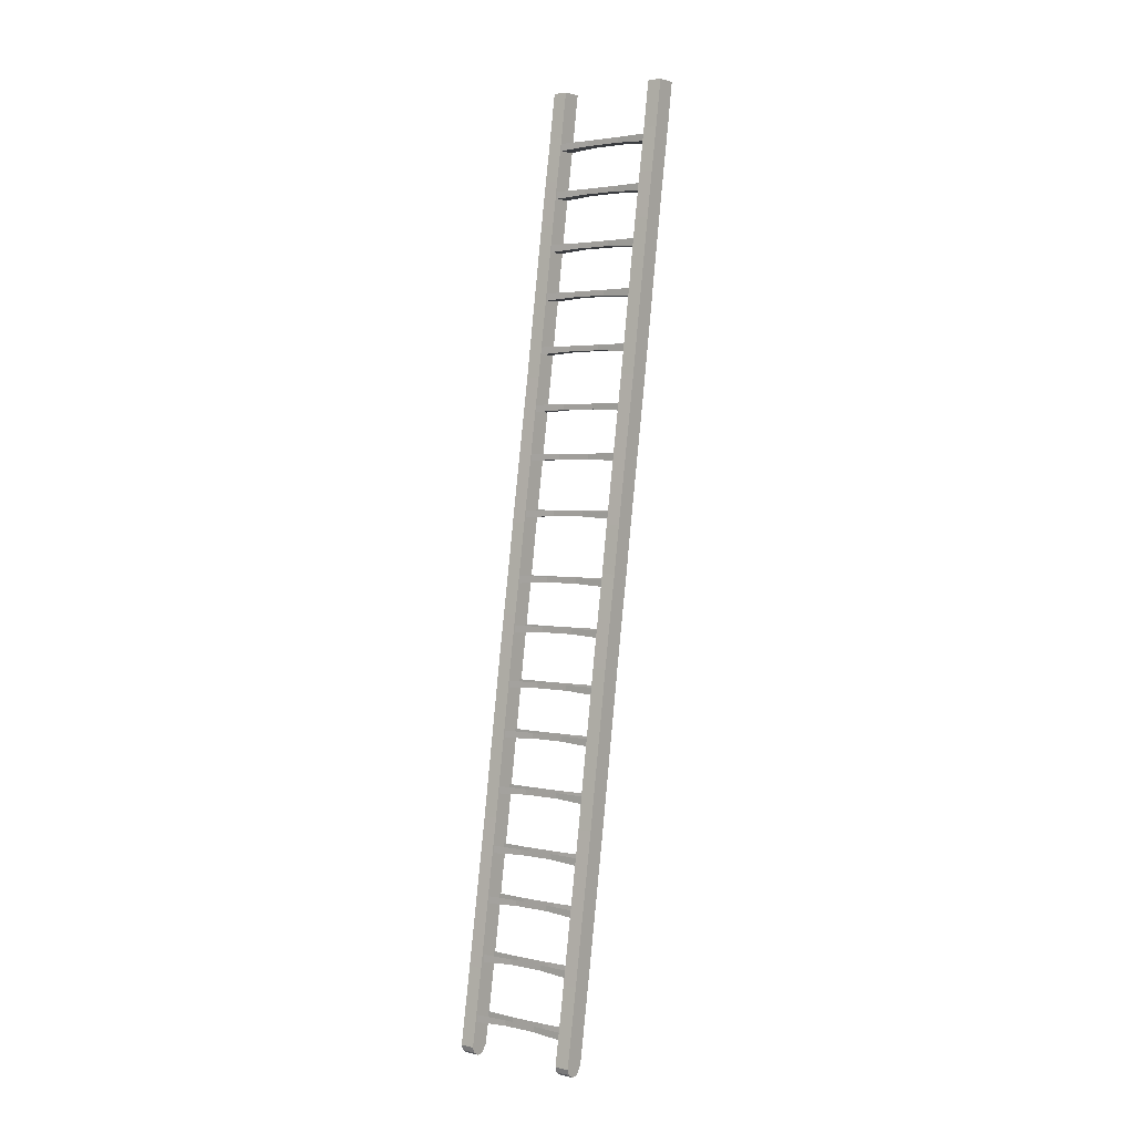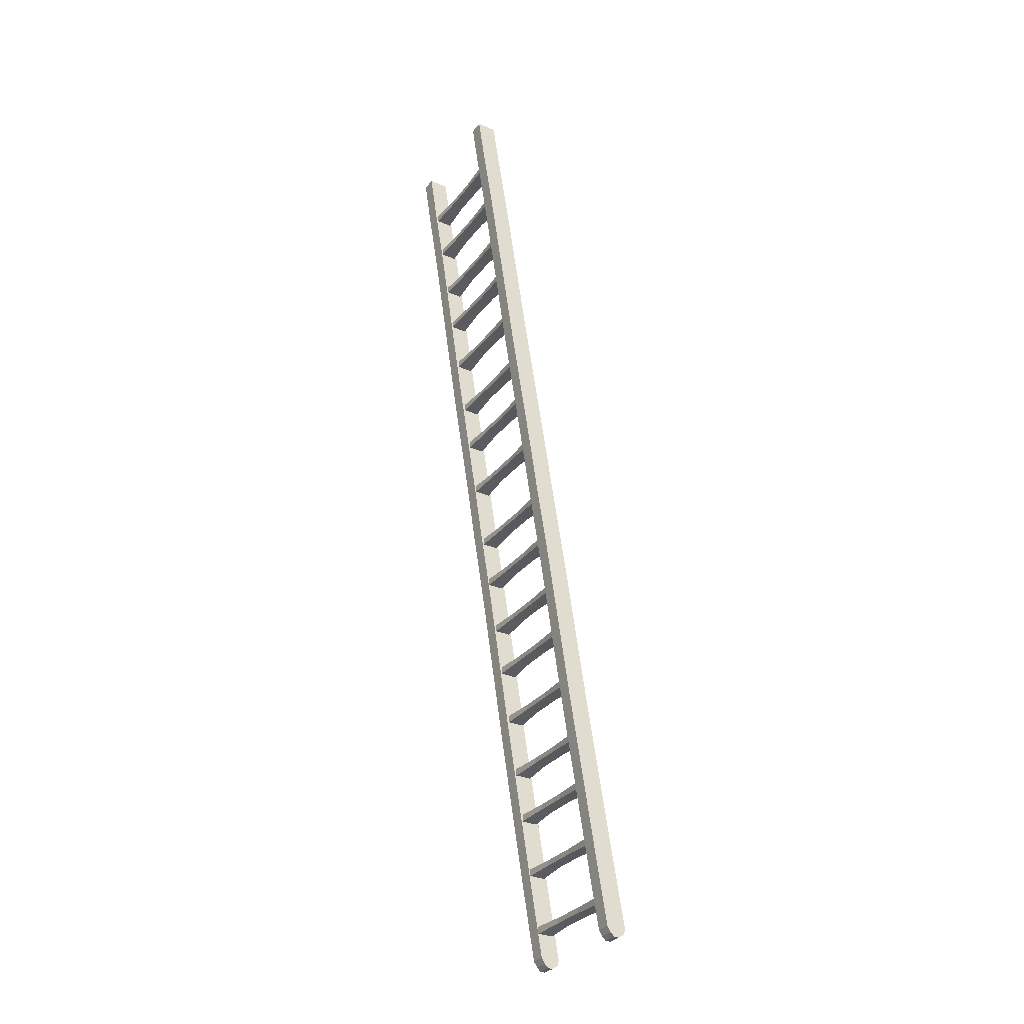
<metadata>
{"format":"obj","ext":"obj","renderer":"f3d","projection":"perspective","resolution":1024,"background":"white","views":[{"elev":3.0,"azim":-142.9,"up":"+Y"},{"elev":-31.4,"azim":58.7,"up":"+Y"}]}
</metadata>
<code>
v 0.2812 -0.2031 0.2031
v 0.2812 -0.2031 0.1172
v 0.2812 0 0.1484
v 0.2812 0 0.2344
v 0.2188 -0.2031 0.2031
v 0.2188 -0.3906 0.1719
v 0.2812 -0.3906 0.1719
v 0.2812 -0.3906 0.08594
v 0.2188 -0.2031 0.1172
v 0.2188 0 0.1484
v 0.2188 0 0.2344
v 0.2188 -0.3906 0.08594
v 0.2188 -0.5859 0.05469
v 0.2188 -0.5859 0.1406
v 0.2812 -0.5859 0.1406
v 0.2812 -0.5859 0.05469
v 0.2812 -1.25 -0.04688
v 0.2188 -1.25 -0.04688
v 0.2188 -1.25 0.03906
v 0.2812 -1.25 0.03906
v 0.2812 -1.875 -0.0625
v 0.2812 -1.875 -0.1484
v 0.2188 -1.875 -0.1484
v 0.2188 -1.875 -0.0625
v 0.2188 -2.078 -0.09375
v 0.2812 -2.078 -0.09375
v 0.2812 -2.078 -0.1797
v 0.2188 -2.078 -0.1797
v 0.2188 -2.266 -0.2109
v 0.2188 -2.266 -0.125
v 0.2812 -2.266 -0.125
v 0.2812 -2.266 -0.2109
v 0.2812 -2.461 -0.2422
v 0.2188 -2.461 -0.2422
v 0.2188 -2.461 -0.1562
v 0.2812 -2.461 -0.1562
v 0.2812 -3.125 -0.2578
v 0.2812 -3.125 -0.3438
v 0.2188 -3.125 -0.3438
v 0.2188 -3.125 -0.2578
v 0.2188 -3.75 -0.3594
v 0.2812 -3.75 -0.3594
v 0.2812 -3.75 -0.4453
v 0.2188 -3.75 -0.4453
v 0.2188 -4.078 -0.5
v 0.2188 -4.078 -0.4141
v 0.2812 -4.078 -0.4141
v 0.2812 -4.078 -0.5
v 0.2812 -4.102 -0.4922
v 0.2188 -4.102 -0.4922
v 0.2188 -4.102 -0.4297
v 0.2812 -4.102 -0.4297
v 0.2812 -4.117 -0.4688
v 0.2188 -4.117 -0.4688
v 0.2188 -4.117 -0.4453
v 0.2812 -4.117 -0.4453
v -0.2188 -0.2031 0.2031
v -0.2188 -0.2031 0.1172
v -0.2188 0 0.1484
v -0.2188 0 0.2344
v -0.2812 -0.2031 0.2031
v -0.2812 -0.3906 0.1719
v -0.2188 -0.3906 0.1719
v -0.2188 -0.3906 0.08594
v -0.2812 -0.2031 0.1172
v -0.2812 0 0.1484
v -0.2812 0 0.2344
v -0.2812 -0.3906 0.08594
v -0.2812 -0.5859 0.05469
v -0.2812 -0.5859 0.1406
v -0.2188 -0.5859 0.1406
v -0.2188 -0.5859 0.05469
v -0.2188 -1.25 -0.04688
v -0.2812 -1.25 -0.04688
v -0.2812 -1.25 0.03906
v -0.2188 -1.25 0.03906
v -0.2188 -1.875 -0.0625
v -0.2188 -1.875 -0.1484
v -0.2812 -1.875 -0.1484
v -0.2812 -1.875 -0.0625
v -0.2812 -2.078 -0.09375
v -0.2188 -2.078 -0.09375
v -0.2188 -2.078 -0.1797
v -0.2812 -2.078 -0.1797
v -0.2812 -2.266 -0.2109
v -0.2812 -2.266 -0.125
v -0.2188 -2.266 -0.125
v -0.2188 -2.266 -0.2109
v -0.2188 -2.461 -0.2422
v -0.2812 -2.461 -0.2422
v -0.2812 -2.461 -0.1562
v -0.2188 -2.461 -0.1562
v -0.2188 -3.125 -0.2578
v -0.2188 -3.125 -0.3438
v -0.2812 -3.125 -0.3438
v -0.2812 -3.125 -0.2578
v -0.2812 -3.75 -0.3594
v -0.2188 -3.75 -0.3594
v -0.2188 -3.75 -0.4453
v -0.2812 -3.75 -0.4453
v -0.2812 -4.078 -0.5
v -0.2812 -4.078 -0.4141
v -0.2188 -4.078 -0.4141
v -0.2188 -4.078 -0.5
v -0.2188 -4.102 -0.4922
v -0.2812 -4.102 -0.4922
v -0.2812 -4.102 -0.4297
v -0.2188 -4.102 -0.4297
v -0.2188 -4.117 -0.4688
v -0.2812 -4.117 -0.4688
v -0.2812 -4.117 -0.4453
v -0.2188 -4.117 -0.4453
v 0.07812 -0.25 0.1797
v 0.07812 -0.25 0.125
v 0.2188 -0.2578 0.1172
v 0.2188 -0.2578 0.1875
v 0.2188 -0.2266 0.1875
v 0.07812 -0.2266 0.1797
v -0.07812 -0.2266 0.1797
v -0.07812 -0.25 0.1797
v -0.07812 -0.25 0.125
v 0.07812 -0.2266 0.125
v 0.2188 -0.2266 0.1172
v -0.07812 -0.2266 0.125
v -0.2188 -0.2578 0.1172
v -0.2188 -0.2266 0.1172
v -0.2188 -0.2578 0.1875
v -0.2188 -0.2266 0.1875
v 0.07812 -0.4609 0.1484
v 0.07812 -0.4609 0.09375
v 0.2188 -0.4688 0.08594
v 0.2188 -0.4688 0.1562
v 0.2188 -0.4375 0.1562
v 0.07812 -0.4375 0.1484
v -0.07812 -0.4375 0.1484
v -0.07812 -0.4609 0.1484
v -0.07812 -0.4609 0.09375
v 0.07812 -0.4375 0.09375
v 0.2188 -0.4375 0.08594
v -0.07812 -0.4375 0.09375
v -0.2188 -0.4688 0.08594
v -0.2188 -0.4375 0.08594
v -0.2188 -0.4688 0.1562
v -0.2188 -0.4375 0.1562
v 0.07812 -0.6953 0.1094
v 0.07812 -0.6953 0.05469
v 0.2188 -0.7031 0.04688
v 0.2188 -0.7031 0.1172
v 0.2188 -0.6719 0.1172
v 0.07812 -0.6719 0.1094
v -0.07812 -0.6719 0.1094
v -0.07812 -0.6953 0.1094
v -0.07812 -0.6953 0.05469
v 0.07812 -0.6719 0.05469
v 0.2188 -0.6719 0.04688
v -0.07812 -0.6719 0.05469
v -0.2188 -0.7031 0.04688
v -0.2188 -0.6719 0.04688
v -0.2188 -0.7031 0.1172
v -0.2188 -0.6719 0.1172
v 0.07812 -0.9062 0.07812
v 0.07812 -0.9062 0.02344
v 0.2188 -0.9141 0.01562
v 0.2188 -0.9141 0.08594
v 0.2188 -0.8828 0.08594
v 0.07812 -0.8828 0.07812
v -0.07812 -0.8828 0.07812
v -0.07812 -0.9062 0.07812
v -0.07812 -0.9062 0.02344
v 0.07812 -0.8828 0.02344
v 0.2188 -0.8828 0.01562
v -0.07812 -0.8828 0.02344
v -0.2188 -0.9141 0.01562
v -0.2188 -0.8828 0.01562
v -0.2188 -0.9141 0.08594
v -0.2188 -0.8828 0.08594
v 0.07812 -1.141 0.03906
v 0.07812 -1.141 -0.01562
v 0.2188 -1.148 -0.02344
v 0.2188 -1.148 0.04688
v 0.2188 -1.117 0.04688
v 0.07812 -1.117 0.03906
v -0.07812 -1.117 0.03906
v -0.07812 -1.141 0.03906
v -0.07812 -1.141 -0.01562
v 0.07812 -1.117 -0.01562
v 0.2188 -1.117 -0.02344
v -0.07812 -1.117 -0.01562
v -0.2188 -1.148 -0.02344
v -0.2188 -1.117 -0.02344
v -0.2188 -1.148 0.04688
v -0.2188 -1.117 0.04688
v 0.07812 -1.391 0
v 0.07812 -1.391 -0.05469
v 0.2188 -1.398 -0.0625
v 0.2188 -1.398 0.007812
v 0.2188 -1.367 0.007812
v 0.07812 -1.367 0
v -0.07812 -1.367 0
v -0.07812 -1.391 0
v -0.07812 -1.391 -0.05469
v 0.07812 -1.367 -0.05469
v 0.2188 -1.367 -0.0625
v -0.07812 -1.367 -0.05469
v -0.2188 -1.398 -0.0625
v -0.2188 -1.367 -0.0625
v -0.2188 -1.398 0.007812
v -0.2188 -1.367 0.007812
v 0.07812 -1.602 -0.03125
v 0.07812 -1.602 -0.08594
v 0.2188 -1.609 -0.09375
v 0.2188 -1.609 -0.02344
v 0.2188 -1.578 -0.02344
v 0.07812 -1.578 -0.03125
v -0.07812 -1.578 -0.03125
v -0.07812 -1.602 -0.03125
v -0.07812 -1.602 -0.08594
v 0.07812 -1.578 -0.08594
v 0.2188 -1.578 -0.09375
v -0.07812 -1.578 -0.08594
v -0.2188 -1.609 -0.09375
v -0.2188 -1.578 -0.09375
v -0.2188 -1.609 -0.02344
v -0.2188 -1.578 -0.02344
v 0.07812 -1.844 -0.07031
v 0.07812 -1.844 -0.125
v 0.2188 -1.852 -0.1328
v 0.2188 -1.852 -0.0625
v 0.2188 -1.82 -0.0625
v 0.07812 -1.82 -0.07031
v -0.07812 -1.82 -0.07031
v -0.07812 -1.844 -0.07031
v -0.07812 -1.844 -0.125
v 0.07812 -1.82 -0.125
v 0.2188 -1.82 -0.1328
v -0.07812 -1.82 -0.125
v -0.2188 -1.852 -0.1328
v -0.2188 -1.82 -0.1328
v -0.2188 -1.852 -0.0625
v -0.2188 -1.82 -0.0625
v 0.07812 -2.125 -0.1172
v 0.07812 -2.125 -0.1719
v 0.2188 -2.133 -0.1797
v 0.2188 -2.133 -0.1094
v 0.2188 -2.102 -0.1094
v 0.07812 -2.102 -0.1172
v -0.07812 -2.102 -0.1172
v -0.07812 -2.125 -0.1172
v -0.07812 -2.125 -0.1719
v 0.07812 -2.102 -0.1719
v 0.2188 -2.102 -0.1797
v -0.07812 -2.102 -0.1719
v -0.2188 -2.133 -0.1797
v -0.2188 -2.102 -0.1797
v -0.2188 -2.133 -0.1094
v -0.2188 -2.102 -0.1094
v 0.07812 -2.336 -0.1484
v 0.07812 -2.336 -0.2031
v 0.2188 -2.344 -0.2109
v 0.2188 -2.344 -0.1406
v 0.2188 -2.312 -0.1406
v 0.07812 -2.312 -0.1484
v -0.07812 -2.312 -0.1484
v -0.07812 -2.336 -0.1484
v -0.07812 -2.336 -0.2031
v 0.07812 -2.312 -0.2031
v 0.2188 -2.312 -0.2109
v -0.07812 -2.312 -0.2031
v -0.2188 -2.344 -0.2109
v -0.2188 -2.312 -0.2109
v -0.2188 -2.344 -0.1406
v -0.2188 -2.312 -0.1406
v 0.07812 -2.57 -0.1875
v 0.07812 -2.57 -0.2422
v 0.2188 -2.578 -0.25
v 0.2188 -2.578 -0.1797
v 0.2188 -2.547 -0.1797
v 0.07812 -2.547 -0.1875
v -0.07812 -2.547 -0.1875
v -0.07812 -2.57 -0.1875
v -0.07812 -2.57 -0.2422
v 0.07812 -2.547 -0.2422
v 0.2188 -2.547 -0.25
v -0.07812 -2.547 -0.2422
v -0.2188 -2.578 -0.25
v -0.2188 -2.547 -0.25
v -0.2188 -2.578 -0.1797
v -0.2188 -2.547 -0.1797
v 0.07812 -2.781 -0.2188
v 0.07812 -2.781 -0.2734
v 0.2188 -2.789 -0.2812
v 0.2188 -2.789 -0.2109
v 0.2188 -2.758 -0.2109
v 0.07812 -2.758 -0.2188
v -0.07812 -2.758 -0.2188
v -0.07812 -2.781 -0.2188
v -0.07812 -2.781 -0.2734
v 0.07812 -2.758 -0.2734
v 0.2188 -2.758 -0.2812
v -0.07812 -2.758 -0.2734
v -0.2188 -2.789 -0.2812
v -0.2188 -2.758 -0.2812
v -0.2188 -2.789 -0.2109
v -0.2188 -2.758 -0.2109
v 0.07812 -3.016 -0.2578
v 0.07812 -3.016 -0.3125
v 0.2188 -3.023 -0.3203
v 0.2188 -3.023 -0.25
v 0.2188 -2.992 -0.25
v 0.07812 -2.992 -0.2578
v -0.07812 -2.992 -0.2578
v -0.07812 -3.016 -0.2578
v -0.07812 -3.016 -0.3125
v 0.07812 -2.992 -0.3125
v 0.2188 -2.992 -0.3203
v -0.07812 -2.992 -0.3125
v -0.2188 -3.023 -0.3203
v -0.2188 -2.992 -0.3203
v -0.2188 -3.023 -0.25
v -0.2188 -2.992 -0.25
v 0.07812 -3.266 -0.2969
v 0.07812 -3.266 -0.3516
v 0.2188 -3.273 -0.3594
v 0.2188 -3.273 -0.2891
v 0.2188 -3.242 -0.2891
v 0.07812 -3.242 -0.2969
v -0.07812 -3.242 -0.2969
v -0.07812 -3.266 -0.2969
v -0.07812 -3.266 -0.3516
v 0.07812 -3.242 -0.3516
v 0.2188 -3.242 -0.3594
v -0.07812 -3.242 -0.3516
v -0.2188 -3.273 -0.3594
v -0.2188 -3.242 -0.3594
v -0.2188 -3.273 -0.2891
v -0.2188 -3.242 -0.2891
v 0.07812 -3.477 -0.3281
v 0.07812 -3.477 -0.3828
v 0.2188 -3.484 -0.3906
v 0.2188 -3.484 -0.3203
v 0.2188 -3.453 -0.3203
v 0.07812 -3.453 -0.3281
v -0.07812 -3.453 -0.3281
v -0.07812 -3.477 -0.3281
v -0.07812 -3.477 -0.3828
v 0.07812 -3.453 -0.3828
v 0.2188 -3.453 -0.3906
v -0.07812 -3.453 -0.3828
v -0.2188 -3.484 -0.3906
v -0.2188 -3.453 -0.3906
v -0.2188 -3.484 -0.3203
v -0.2188 -3.453 -0.3203
v 0.07812 -3.719 -0.3672
v 0.07812 -3.719 -0.4219
v 0.2188 -3.727 -0.4297
v 0.2188 -3.727 -0.3594
v 0.2188 -3.695 -0.3594
v 0.07812 -3.695 -0.3672
v -0.07812 -3.695 -0.3672
v -0.07812 -3.719 -0.3672
v -0.07812 -3.719 -0.4219
v 0.07812 -3.695 -0.4219
v 0.2188 -3.695 -0.4297
v -0.07812 -3.695 -0.4219
v -0.2188 -3.727 -0.4297
v -0.2188 -3.695 -0.4297
v -0.2188 -3.727 -0.3594
v -0.2188 -3.695 -0.3594
v 0.07812 -3.969 -0.4062
v 0.07812 -3.969 -0.4609
v 0.2188 -3.977 -0.4688
v 0.2188 -3.977 -0.3984
v 0.2188 -3.945 -0.3984
v 0.07812 -3.945 -0.4062
v -0.07812 -3.945 -0.4062
v -0.07812 -3.969 -0.4062
v -0.07812 -3.969 -0.4609
v 0.07812 -3.945 -0.4609
v 0.2188 -3.945 -0.4688
v -0.07812 -3.945 -0.4609
v -0.2188 -3.977 -0.4688
v -0.2188 -3.945 -0.4688
v -0.2188 -3.977 -0.3984
v -0.2188 -3.945 -0.3984
f 1 2 3
f 1 3 4
f 1 4 5
f 2 9 10
f 2 10 3
f 9 5 11
f 9 11 10
f 5 4 11
f 57 58 59
f 57 59 60
f 57 60 61
f 58 65 66
f 58 66 59
f 65 61 67
f 65 67 66
f 61 60 67
f 113 116 117
f 113 117 118
f 113 118 119
f 113 119 120
f 114 121 122
f 114 122 115
f 115 122 123
f 121 124 122
f 124 121 125
f 124 125 126
f 127 120 128
f 128 120 119
f 129 132 133
f 129 133 134
f 129 134 135
f 129 135 136
f 130 137 138
f 130 138 131
f 131 138 139
f 137 140 138
f 140 137 141
f 140 141 142
f 143 136 144
f 144 136 135
f 145 148 149
f 145 149 150
f 145 150 151
f 145 151 152
f 146 153 154
f 146 154 147
f 147 154 155
f 153 156 154
f 156 153 157
f 156 157 158
f 159 152 160
f 160 152 151
f 161 164 165
f 161 165 166
f 161 166 167
f 161 167 168
f 162 169 170
f 162 170 163
f 163 170 171
f 169 172 170
f 172 169 173
f 172 173 174
f 175 168 176
f 176 168 167
f 177 180 181
f 177 181 182
f 177 182 183
f 177 183 184
f 178 185 186
f 178 186 179
f 179 186 187
f 185 188 186
f 188 185 189
f 188 189 190
f 191 184 192
f 192 184 183
f 193 196 197
f 193 197 198
f 193 198 199
f 193 199 200
f 194 201 202
f 194 202 195
f 195 202 203
f 201 204 202
f 204 201 205
f 204 205 206
f 207 200 208
f 208 200 199
f 209 212 213
f 209 213 214
f 209 214 215
f 209 215 216
f 210 217 218
f 210 218 211
f 211 218 219
f 217 220 218
f 220 217 221
f 220 221 222
f 223 216 224
f 224 216 215
f 225 228 229
f 225 229 230
f 225 230 231
f 225 231 232
f 226 233 234
f 226 234 227
f 227 234 235
f 233 236 234
f 236 233 237
f 236 237 238
f 239 232 240
f 240 232 231
f 241 244 245
f 241 245 246
f 241 246 247
f 241 247 248
f 242 249 250
f 242 250 243
f 243 250 251
f 249 252 250
f 252 249 253
f 252 253 254
f 255 248 256
f 256 248 247
f 257 260 261
f 257 261 262
f 257 262 263
f 257 263 264
f 258 265 266
f 258 266 259
f 259 266 267
f 265 268 266
f 268 265 269
f 268 269 270
f 271 264 272
f 272 264 263
f 273 276 277
f 273 277 278
f 273 278 279
f 273 279 280
f 274 281 282
f 274 282 275
f 275 282 283
f 281 284 282
f 284 281 285
f 284 285 286
f 287 280 288
f 288 280 279
f 289 292 293
f 289 293 294
f 289 294 295
f 289 295 296
f 290 297 298
f 290 298 291
f 291 298 299
f 297 300 298
f 300 297 301
f 300 301 302
f 303 296 304
f 304 296 295
f 305 308 309
f 305 309 310
f 305 310 311
f 305 311 312
f 306 313 314
f 306 314 307
f 307 314 315
f 313 316 314
f 316 313 317
f 316 317 318
f 319 312 320
f 320 312 311
f 321 324 325
f 321 325 326
f 321 326 327
f 321 327 328
f 322 329 330
f 322 330 323
f 323 330 331
f 329 332 330
f 332 329 333
f 332 333 334
f 335 328 336
f 336 328 327
f 337 340 341
f 337 341 342
f 337 342 343
f 337 343 344
f 338 345 346
f 338 346 339
f 339 346 347
f 345 348 346
f 348 345 349
f 348 349 350
f 351 344 352
f 352 344 343
f 353 356 357
f 353 357 358
f 353 358 359
f 353 359 360
f 354 361 362
f 354 362 355
f 355 362 363
f 361 364 362
f 364 361 365
f 364 365 366
f 367 360 368
f 368 360 359
f 369 372 373
f 369 373 374
f 369 374 375
f 369 375 376
f 370 377 378
f 370 378 371
f 371 378 379
f 377 380 378
f 380 377 381
f 380 381 382
f 383 376 384
f 384 376 375
f 1 5 6
f 1 6 7
f 1 7 2
f 2 7 8
f 2 8 9
f 5 9 12
f 5 12 6
f 8 12 9
f 57 61 62
f 57 62 63
f 57 63 58
f 58 63 64
f 58 64 65
f 61 65 68
f 61 68 62
f 64 68 65
f 6 12 13
f 6 13 14
f 6 14 7
f 7 14 15
f 7 15 8
f 8 15 16
f 8 16 12
f 12 16 13
f 62 68 69
f 62 69 70
f 62 70 63
f 63 70 71
f 63 71 64
f 64 71 72
f 64 72 68
f 68 72 69
f 13 16 17
f 13 17 18
f 13 18 14
f 14 18 19
f 14 19 15
f 15 19 20
f 15 20 16
f 16 20 17
f 33 36 37
f 33 37 38
f 33 38 34
f 34 38 39
f 34 39 35
f 35 39 40
f 35 40 36
f 36 40 37
f 69 72 73
f 69 73 74
f 69 74 70
f 70 74 75
f 70 75 71
f 71 75 76
f 71 76 72
f 72 76 73
f 89 92 93
f 89 93 94
f 89 94 90
f 90 94 95
f 90 95 91
f 91 95 96
f 91 96 92
f 92 96 93
f 113 114 115
f 113 115 116
f 127 125 121
f 127 121 120
f 129 130 131
f 129 131 132
f 143 141 137
f 143 137 136
f 145 146 147
f 145 147 148
f 159 157 153
f 159 153 152
f 161 162 163
f 161 163 164
f 175 173 169
f 175 169 168
f 177 178 179
f 177 179 180
f 191 189 185
f 191 185 184
f 193 194 195
f 193 195 196
f 207 205 201
f 207 201 200
f 209 210 211
f 209 211 212
f 223 221 217
f 223 217 216
f 225 226 227
f 225 227 228
f 239 237 233
f 239 233 232
f 241 242 243
f 241 243 244
f 255 253 249
f 255 249 248
f 257 258 259
f 257 259 260
f 271 269 265
f 271 265 264
f 273 274 275
f 273 275 276
f 287 285 281
f 287 281 280
f 289 290 291
f 289 291 292
f 303 301 297
f 303 297 296
f 305 306 307
f 305 307 308
f 319 317 313
f 319 313 312
f 321 322 323
f 321 323 324
f 335 333 329
f 335 329 328
f 337 338 339
f 337 339 340
f 351 349 345
f 351 345 344
f 353 354 355
f 353 355 356
f 367 365 361
f 367 361 360
f 369 370 371
f 369 371 372
f 383 381 377
f 383 377 376
f 17 20 21
f 17 21 22
f 17 22 18
f 18 22 23
f 18 23 19
f 19 23 24
f 19 24 20
f 20 24 21
f 21 24 25
f 21 25 26
f 21 26 22
f 22 26 27
f 22 27 23
f 23 27 28
f 23 28 24
f 24 28 25
f 25 28 29
f 25 29 30
f 25 30 26
f 26 30 31
f 26 31 27
f 27 31 32
f 27 32 28
f 28 32 29
f 29 32 33
f 29 33 34
f 29 34 30
f 30 34 35
f 30 35 31
f 31 35 36
f 31 36 32
f 32 36 33
f 37 40 41
f 37 41 42
f 37 42 38
f 38 42 43
f 38 43 39
f 39 43 44
f 39 44 40
f 40 44 41
f 41 44 45
f 41 45 46
f 41 46 42
f 42 46 47
f 42 47 43
f 43 47 48
f 43 48 44
f 44 48 45
f 45 48 49
f 45 49 50
f 45 50 46
f 46 50 51
f 46 51 47
f 47 51 52
f 47 52 48
f 48 52 49
f 49 52 53
f 49 53 50
f 50 53 54
f 50 54 55
f 50 55 51
f 51 55 52
f 52 55 56
f 52 56 53
f 53 56 54
f 54 56 55
f 73 76 77
f 73 77 78
f 73 78 74
f 74 78 79
f 74 79 75
f 75 79 80
f 75 80 76
f 76 80 77
f 77 80 81
f 77 81 82
f 77 82 78
f 78 82 83
f 78 83 79
f 79 83 84
f 79 84 80
f 80 84 81
f 81 84 85
f 81 85 86
f 81 86 82
f 82 86 87
f 82 87 83
f 83 87 88
f 83 88 84
f 84 88 85
f 85 88 89
f 85 89 90
f 85 90 86
f 86 90 91
f 86 91 87
f 87 91 92
f 87 92 88
f 88 92 89
f 93 96 97
f 93 97 98
f 93 98 94
f 94 98 99
f 94 99 95
f 95 99 100
f 95 100 96
f 96 100 97
f 97 100 101
f 97 101 102
f 97 102 98
f 98 102 103
f 98 103 99
f 99 103 104
f 99 104 100
f 100 104 101
f 101 104 105
f 101 105 106
f 101 106 102
f 102 106 107
f 102 107 103
f 103 107 108
f 103 108 104
f 104 108 105
f 105 108 109
f 105 109 106
f 106 109 110
f 106 110 111
f 106 111 107
f 107 111 108
f 108 111 112
f 108 112 109
f 109 112 110
f 110 112 111
f 113 120 114
f 114 120 121
f 129 136 130
f 130 136 137
f 145 152 146
f 146 152 153
f 161 168 162
f 162 168 169
f 177 184 178
f 178 184 185
f 193 200 194
f 194 200 201
f 209 216 210
f 210 216 217
f 225 232 226
f 226 232 233
f 241 248 242
f 242 248 249
f 257 264 258
f 258 264 265
f 273 280 274
f 274 280 281
f 289 296 290
f 290 296 297
f 305 312 306
f 306 312 313
f 321 328 322
f 322 328 329
f 337 344 338
f 338 344 345
f 353 360 354
f 354 360 361
f 369 376 370
f 370 376 377

</code>
